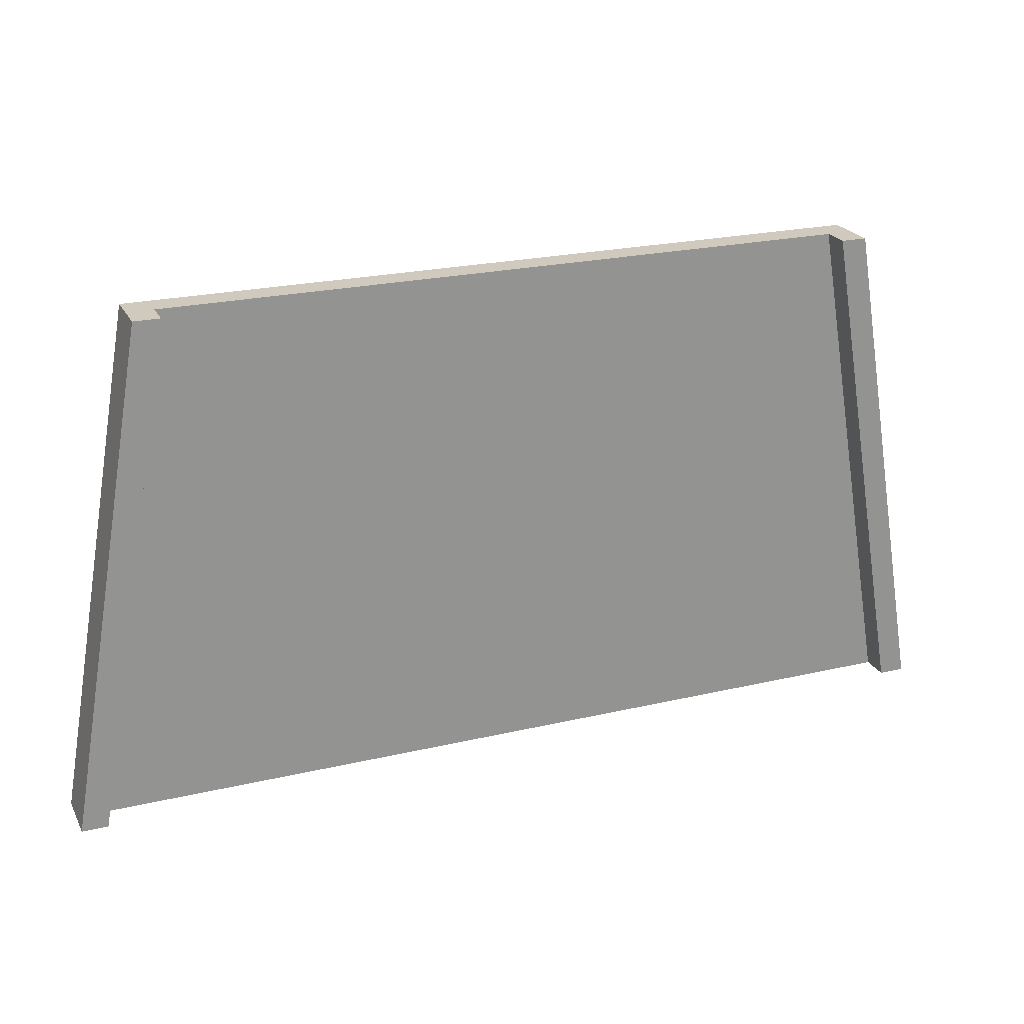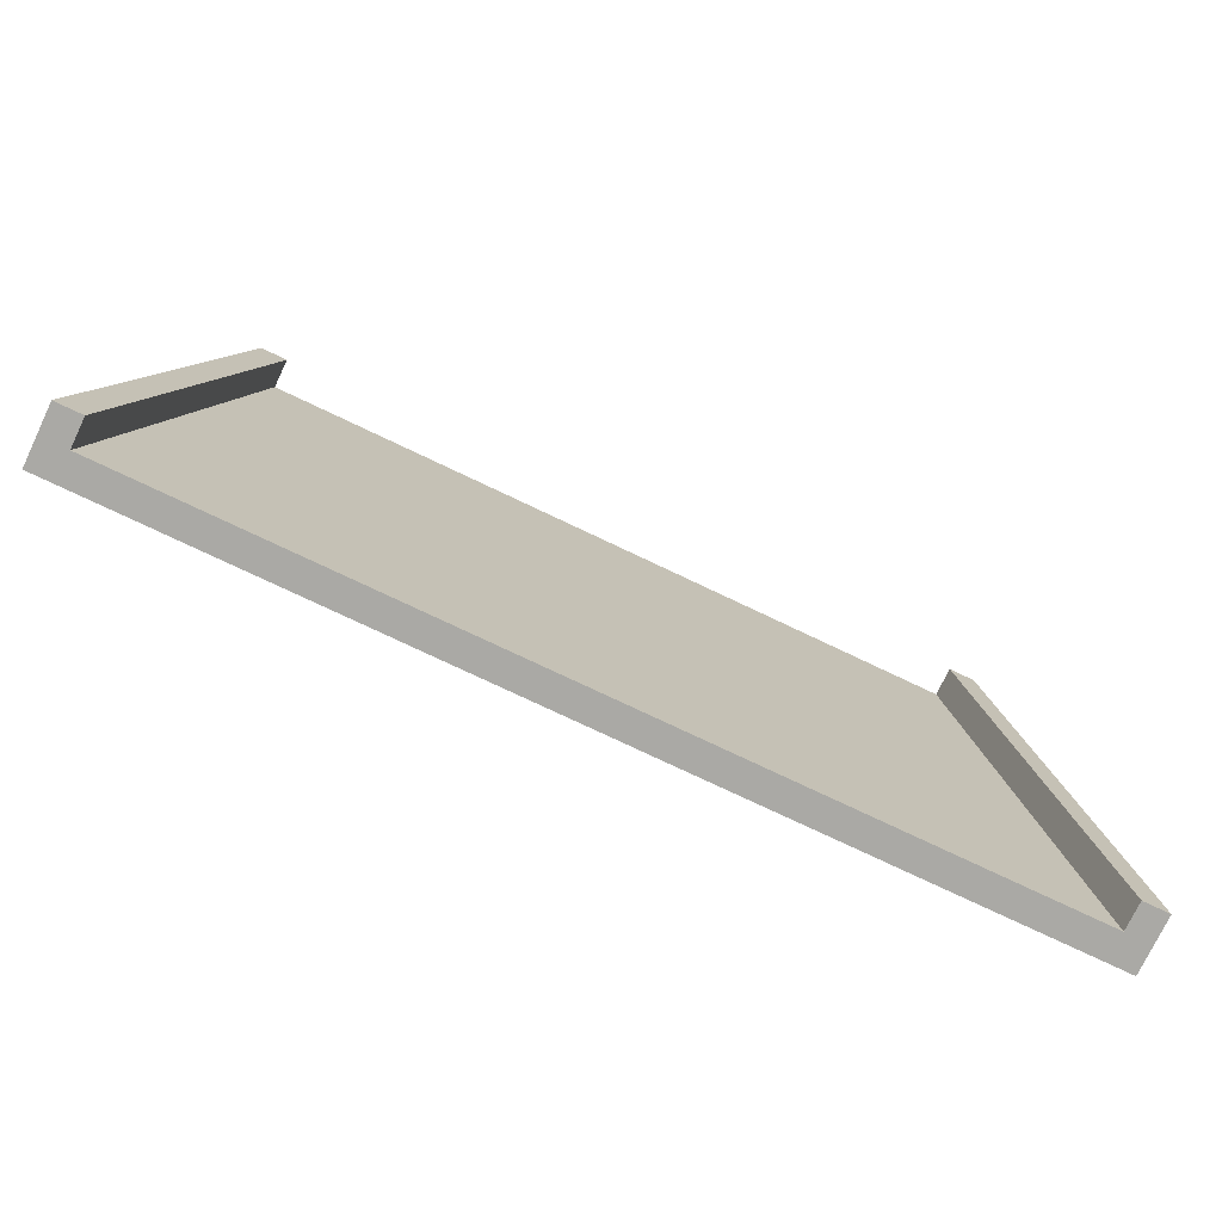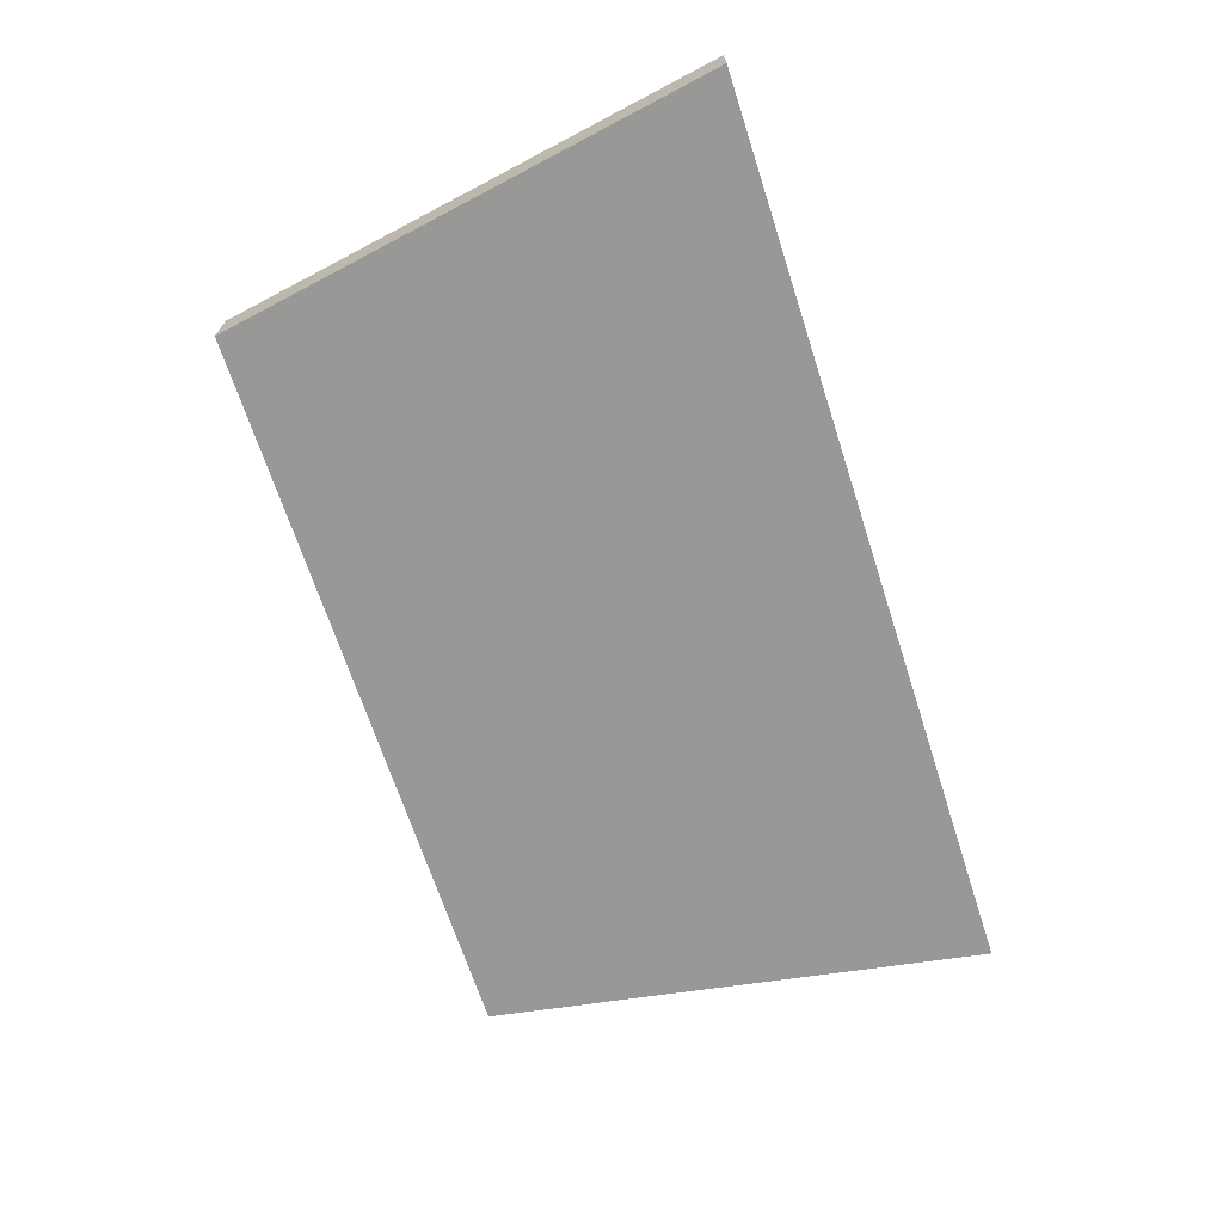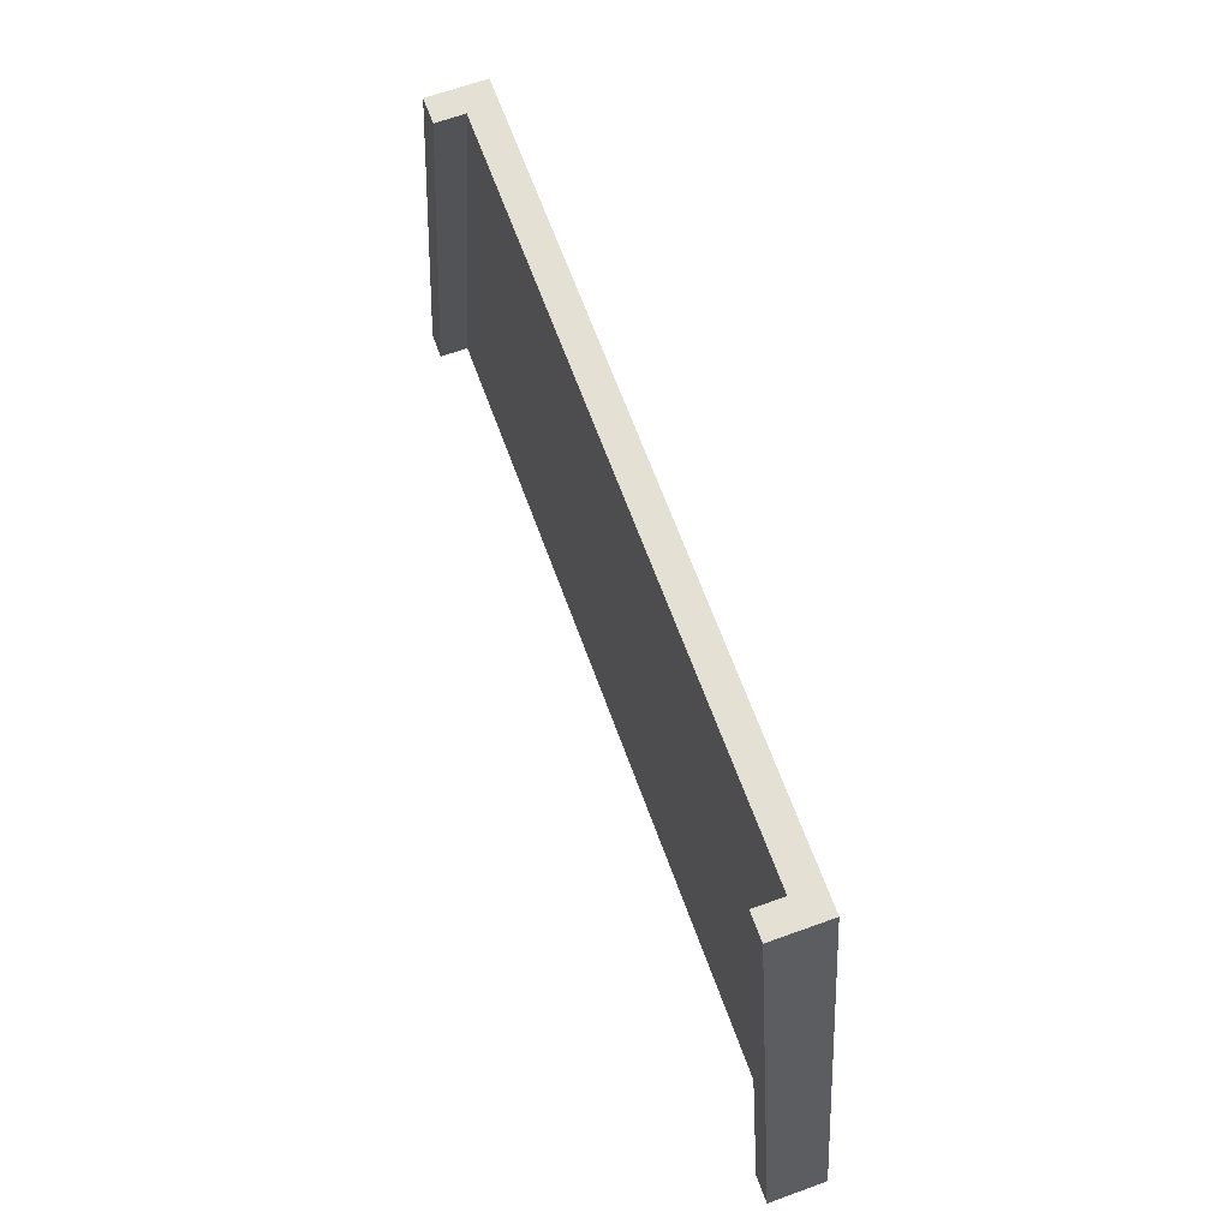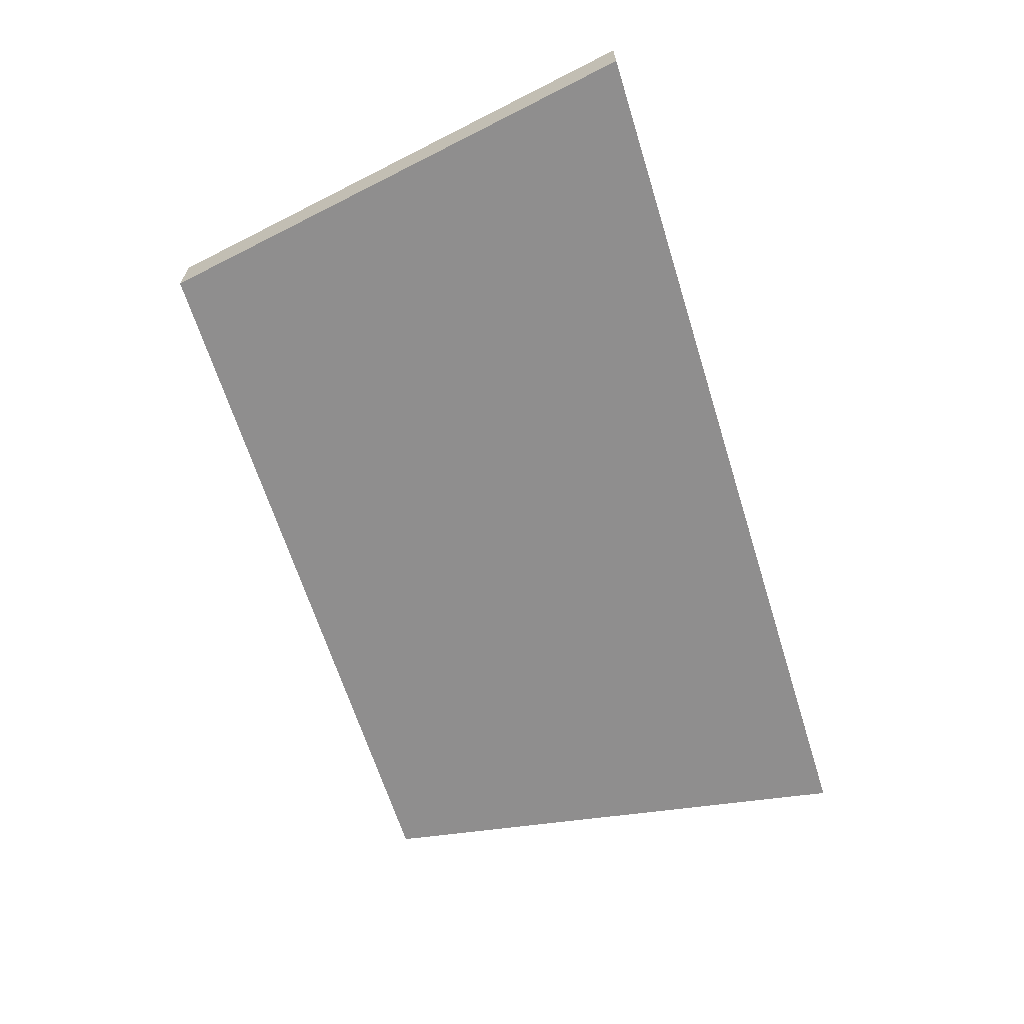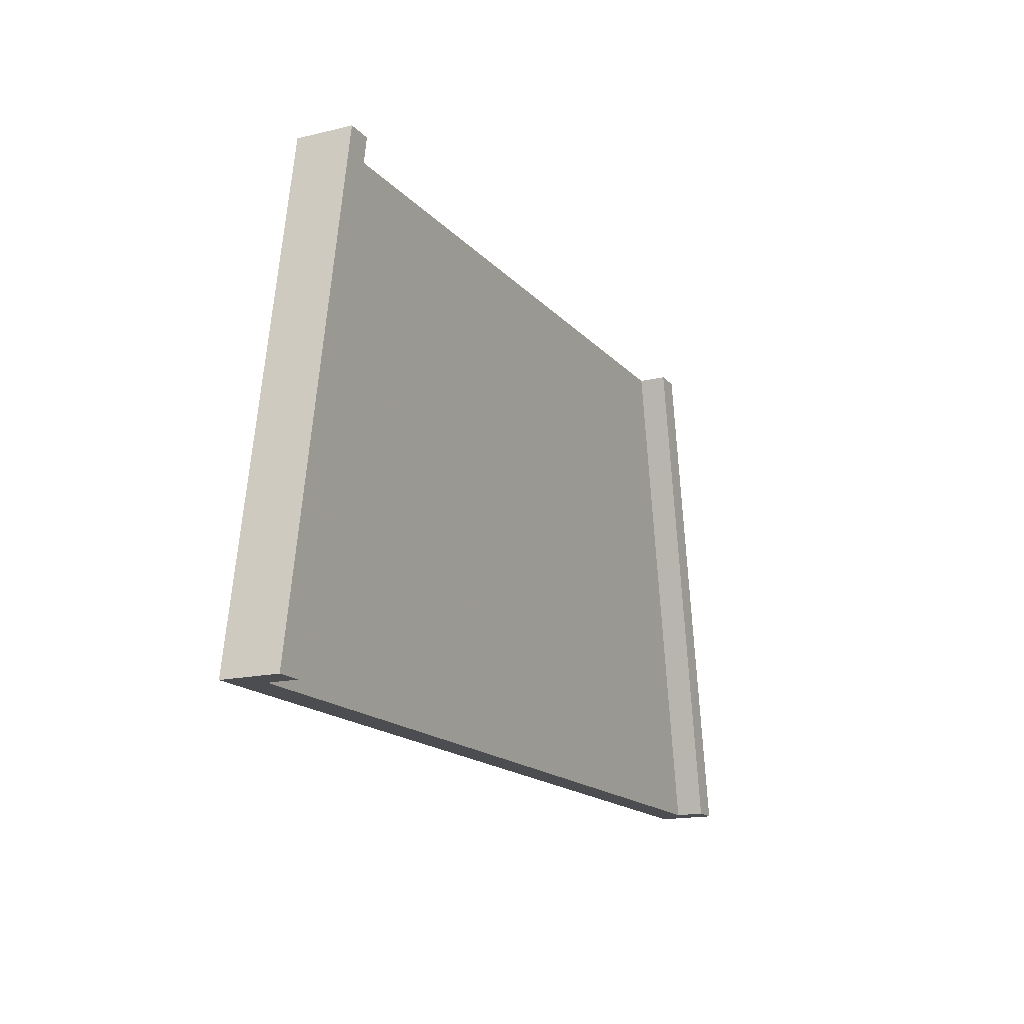
<metadata>
{"format":"obj","ext":"obj","renderer":"f3d","projection":"perspective","resolution":1024,"background":"white","views":[{"elev":23.1,"azim":158.3,"up":"+Z"},{"elev":-75.3,"azim":154.5,"up":"+Z"},{"elev":-68.5,"azim":108.0,"up":"+Y"},{"elev":65.8,"azim":-110.0,"up":"+Z"},{"elev":-65.0,"azim":107.3,"up":"+Y"},{"elev":-16.2,"azim":116.4,"up":"+Z"}]}
</metadata>
<code>
v 1.163 0.02469 -0.6787
v 0.9305 0.02469 0.6787
v -0.9305 0.02469 0.6787
v -1.163 0.02469 -0.6787
v 1.163 0.1001 -0.6787
v 0.9305 0.1001 0.6787
v -0.9305 0.1001 0.6787
v -1.163 0.1001 -0.6787
v -1.233 0.02469 -0.6787
v -1.233 0.1001 -0.6787
v -1 0.02469 0.6787
v -1 0.1001 0.6787
v 1.233 0.02469 -0.6787
v 1.233 0.1001 -0.6787
v 1 0.02469 0.6787
v 1 0.1001 0.6787
v 1.233 0.1757 -0.6787
v 1 0.1757 0.6787
v 0.9305 0.1757 0.6787
v 1.163 0.1757 -0.6787
v -1.233 0.1757 -0.6787
v -1 0.1757 0.6787
v -0.9305 0.1757 0.6787
v -1.163 0.1757 -0.6787
f 1 2 3 4
f 5 8 7 6
f 2 6 7 3
f 5 1 4 8
f 8 4 9 10
f 3 7 12 11
f 4 3 11 9
f 11 12 10 9
f 1 5 14 13
f 6 2 15 16
f 2 1 13 15
f 13 14 16 15
f 16 14 17 18
f 6 16 18 19
f 14 5 20 17
f 10 12 22 21
f 12 7 23 22
f 8 10 21 24
f 7 8 24 23
f 5 6 19 20
f 20 19 18 17
f 23 24 21 22

</code>
